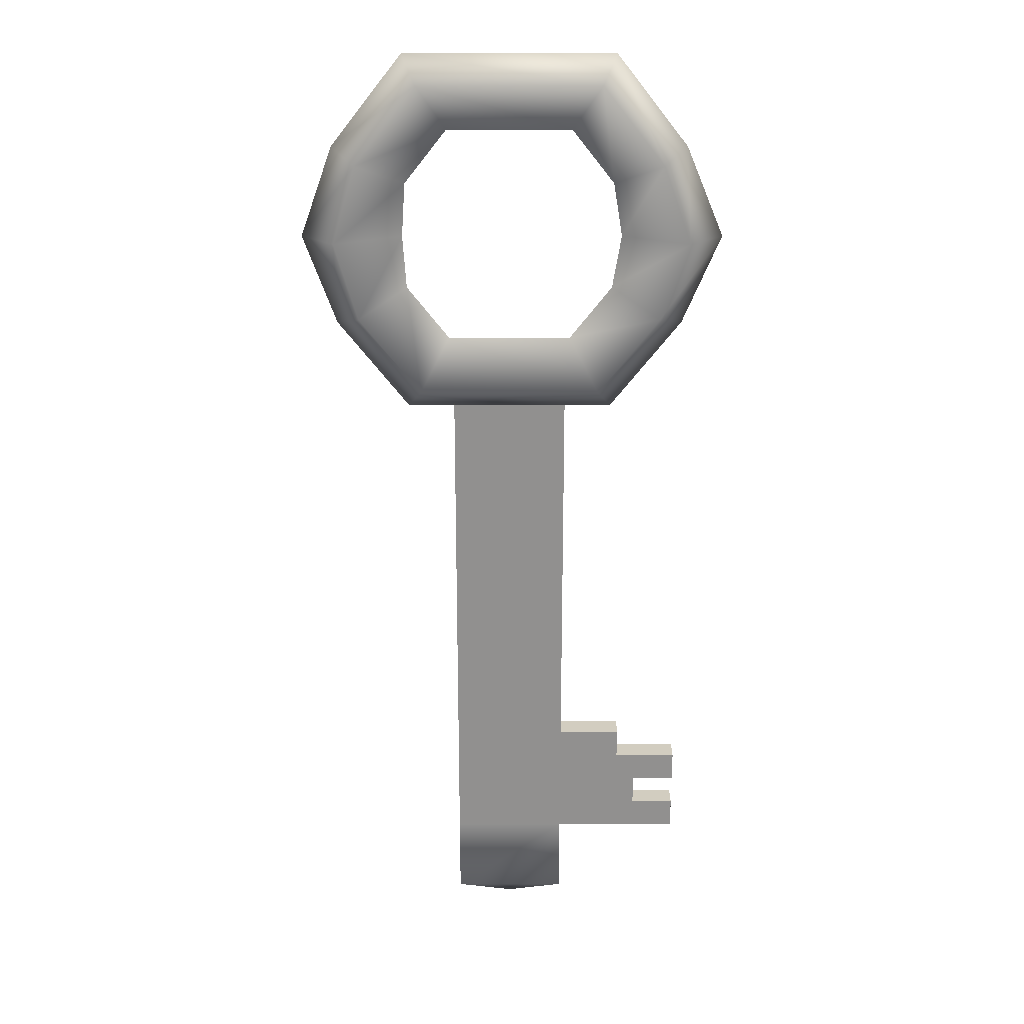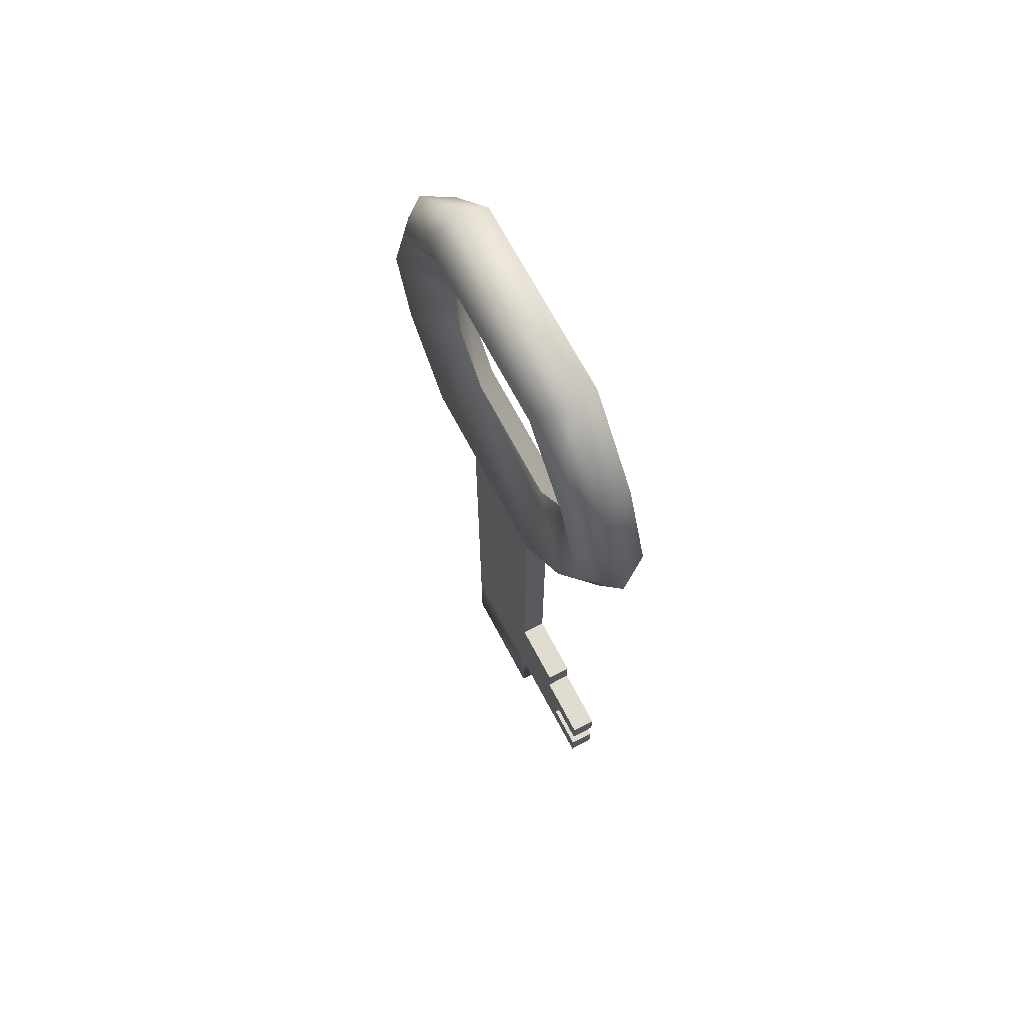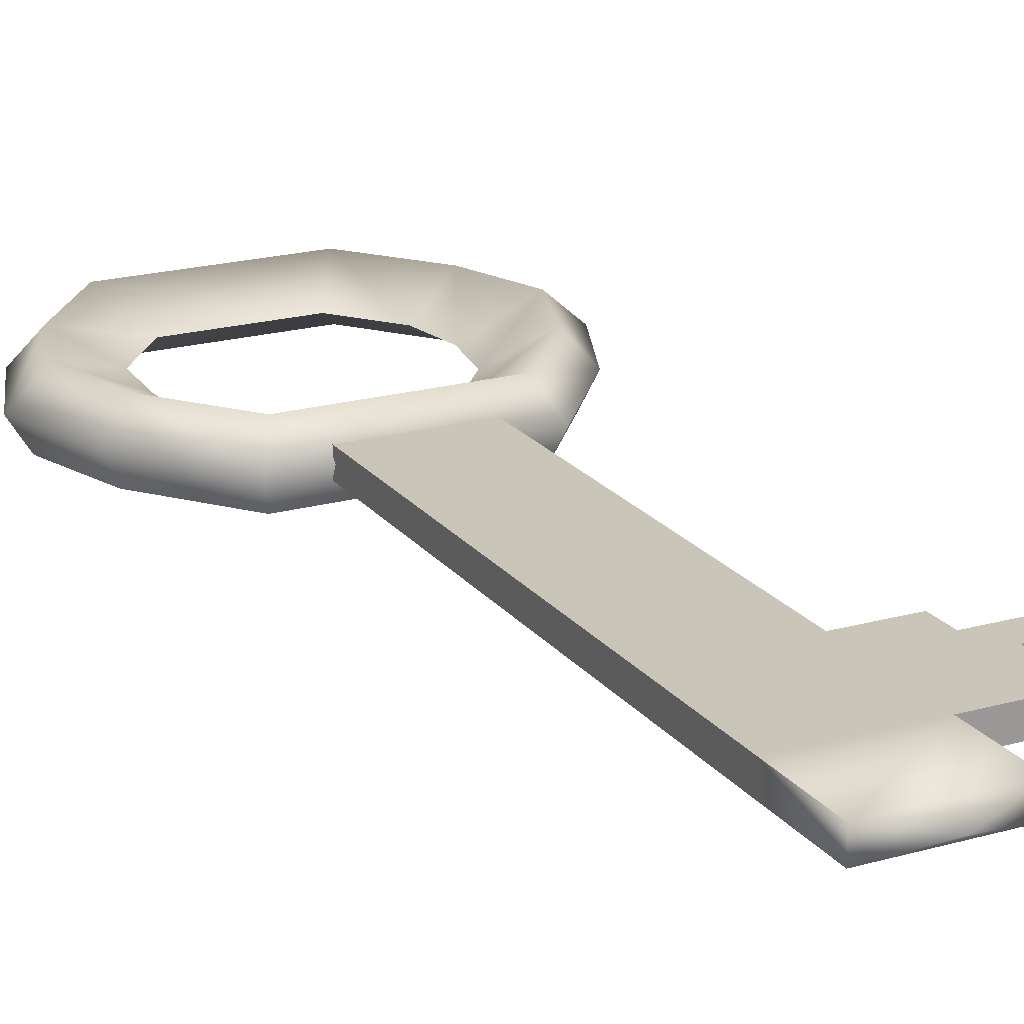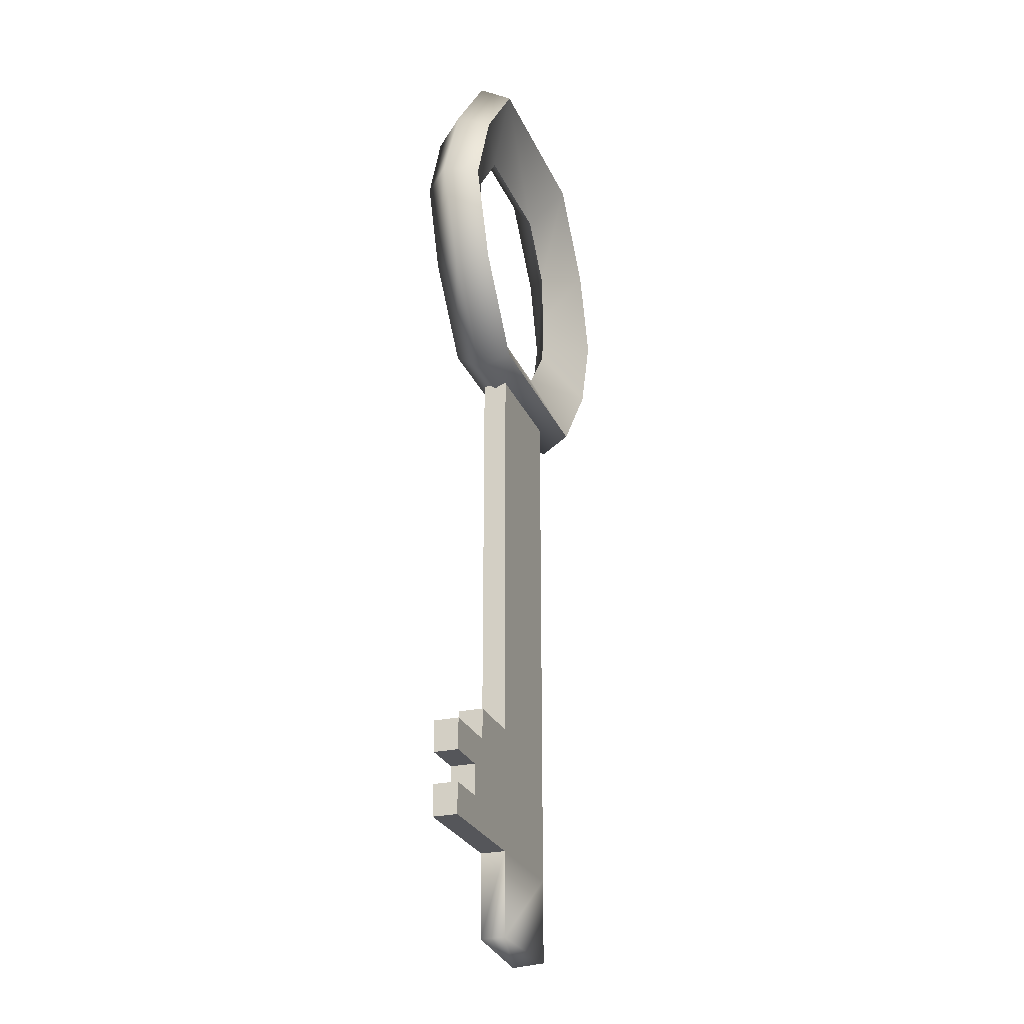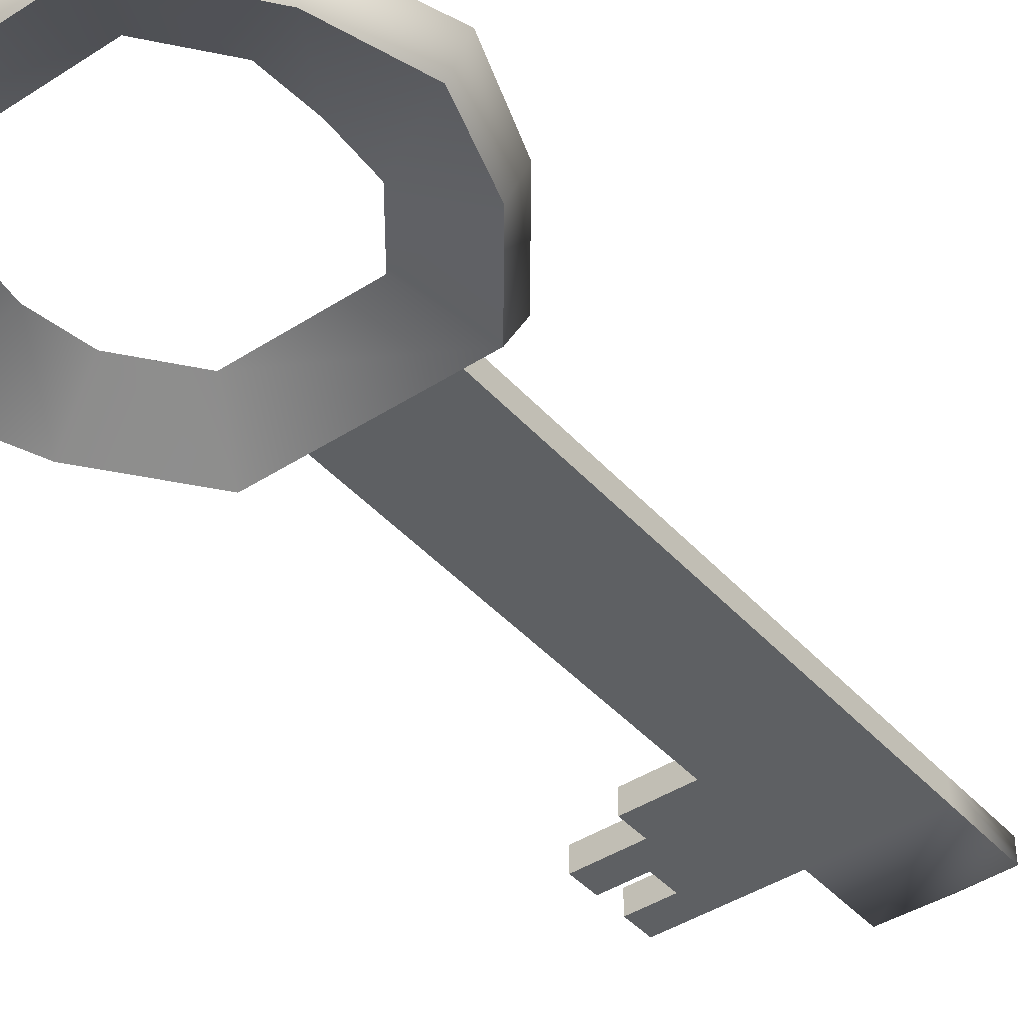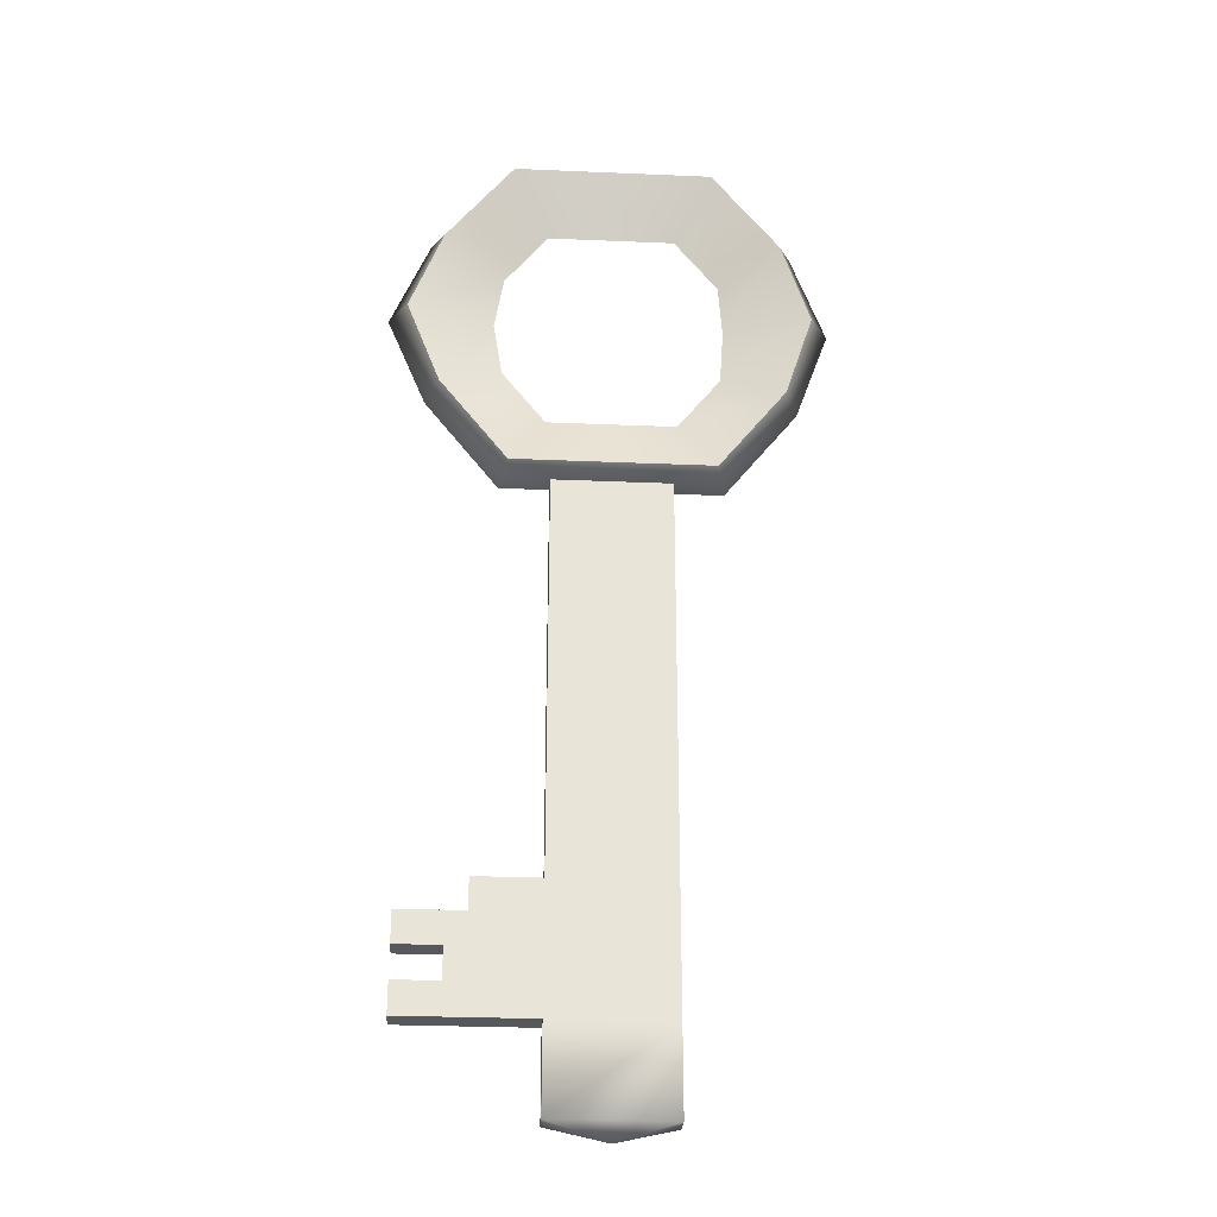
<metadata>
{"format":"obj","ext":"obj","renderer":"f3d","projection":"perspective","resolution":1024,"background":"white","views":[{"elev":24.3,"azim":180.0,"up":"+Z"},{"elev":69.5,"azim":-117.9,"up":"+Z"},{"elev":20.7,"azim":153.2,"up":"+Y"},{"elev":-26.0,"azim":-70.5,"up":"+Z"},{"elev":-42.3,"azim":37.8,"up":"+Y"},{"elev":-28.3,"azim":-3.7,"up":"+Z"}]}
</metadata>
<code>
g Schluessel.001
v 0.03493 -0 0.04146
v 0.05088 0.01015 0.03324
v 0.03031 0.01015 0.006989
v 0.02081 -0 0.02344
v 0.05899 -0 0.02905
v 0.05456 -0.01015 0.03134
v 0.0325 -0.01015 0.00319
v 0.03514 0 -0.001388
v -0.03031 0.01015 0.006989
v -0.02081 -0 0.02344
v -0.0325 -0.01015 0.00319
v -0.03514 0 -0.001388
v -0.03493 -0 0.04146
v -0.05088 0.01015 0.03324
v -0.06029 0.01015 0.05948
v -0.0379 -0 0.05948
v -0.05899 -0 0.02905
v -0.05456 -0.01015 0.03134
v -0.06546 -0.01015 0.05948
v -0.07169 -0 0.05948
v -0.03493 -0 0.0775
v -0.05088 0.01015 0.08573
v -0.03031 0.01015 0.112
v -0.02081 -0 0.09552
v -0.05899 -0 0.08992
v -0.05456 -0.01015 0.08763
v -0.0325 -0.01015 0.1158
v -0.03514 -0 0.1204
v 0.03031 0.01015 0.112
v 0.02081 -0 0.09552
v 0.0325 -0.01015 0.1158
v 0.03514 -0 0.1204
v 0.03493 -0 0.0775
v 0.05088 0.01015 0.08573
v 0.05851 0.01015 0.05948
v 0.03612 -0 0.05948
v 0.05899 -0 0.08992
v 0.05456 -0.01015 0.08763
v 0.06368 -0.01015 0.05948
v 0.06991 -0 0.05948
v -0.01915 -0.004 -0.1723
v -0.01915 0.004 -0.1723
v -0.01915 0.004 -0.2
v -0.01915 -0.004 -0.2
v 0.01915 -0.004 -0.1312
v 0.01915 0.004 -0.1312
v 0.01915 0.004 0
v 0.01915 -0.004 -0
v -0.01915 -0.004 -0.1312
v -0.01915 -0.004 -0
v -0.01915 0.004 -0.1312
v -0.01915 0.004 0
v 0.01915 0.004 -0.2
v 0.01915 0.004 -0.1723
v 0.01915 0.004 -0.1415
v -0.01915 0.004 -0.1415
v 0.01915 -0.004 -0.2
v 0.01915 -0.004 -0.1723
v -0.01915 -0.004 -0.1415
v 0.01915 -0.004 -0.1415
v -0.0469 0.004 -0.162
v -0.04036 0.004 -0.1723
v -0.06156 0.004 -0.1723
v -0.06156 0.004 -0.162
v -0.06156 -0.004 -0.162
v -0.06156 -0.004 -0.1723
v -0.04036 -0.004 -0.1415
v -0.04036 -0.004 -0.1312
v -0.04036 0.004 -0.1312
v -0.04036 0.004 -0.1415
v -0.04036 -0.004 -0.1723
v -0.0469 -0.004 -0.162
v -0.0469 -0.004 -0.1518
v -0.06156 -0.004 -0.1518
v -0.06156 0.004 -0.1518
v -0.0469 0.004 -0.1518
v -0.06156 -0.004 -0.1415
v -0.06156 0.004 -0.1415
v 0.01915 0.004 -0.162
v 0.01915 -0.004 -0.162
v 0.01915 0.004 -0.1518
v 0.01915 -0.004 -0.1518
v -0.01915 -0.004 -0.162
v -0.01915 -0.004 -0.1518
v -0.01915 0.004 -0.162
v -0.01915 0.004 -0.1518
v 0 0 -0.2053
f 1 2 3 4
f 5 6 7 8
f 6 1 4 7
f 4 3 9 10
f 8 7 11 12
f 7 4 10 11
f 13 14 15 16
f 17 18 19 20
f 18 13 16 19
f 21 22 23 24
f 25 26 27 28
f 26 21 24 27
f 24 23 29 30
f 28 27 31 32
f 27 24 30 31
f 33 34 35 36
f 37 38 39 40
f 38 33 36 39
f 34 37 40 35
f 23 28 32 29
f 22 25 28 23
f 14 17 20 15
f 3 8 12 9
f 2 5 8 3
f 35 40 5 2
f 39 36 1 6
f 40 39 6 5
f 36 35 2 1
f 29 32 37 34
f 31 30 33 38
f 32 31 38 37
f 30 29 34 33
f 15 20 25 22
f 19 16 21 26
f 20 19 26 25
f 16 15 22 21
f 9 12 17 14
f 11 10 13 18
f 12 11 18 17
f 10 9 14 13
f 41 42 43 44
f 45 46 47 48
f 49 45 48 50
f 46 51 52 47
f 53 43 42 54
f 55 56 51 46
f 44 57 58 41
f 59 60 45 49
f 57 53 54 58
f 60 55 46 45
f 50 52 51 49
f 61 62 63 64
f 65 64 63 66
f 67 68 69 70
f 62 71 66 63
f 71 72 65 66
f 73 74 75 76
f 73 67 77 74
f 77 78 75 74
f 72 61 64 65
f 77 67 70 78
f 70 76 75 78
f 73 76 61 72
f 58 54 79 80
f 80 79 81 82
f 82 81 55 60
f 41 58 80 83
f 83 80 82 84
f 84 82 60 59
f 54 42 85 79
f 79 85 86 81
f 81 86 56 55
f 86 85 61 76
f 56 86 76 70
f 51 56 70 69
f 84 59 67 73
f 83 84 73 72
f 41 83 72 71
f 42 41 71 62
f 59 49 68 67
f 49 51 69 68
f 85 42 62 61
f 44 43 87
f 43 53 87
f 53 57 87
f 57 44 87

</code>
